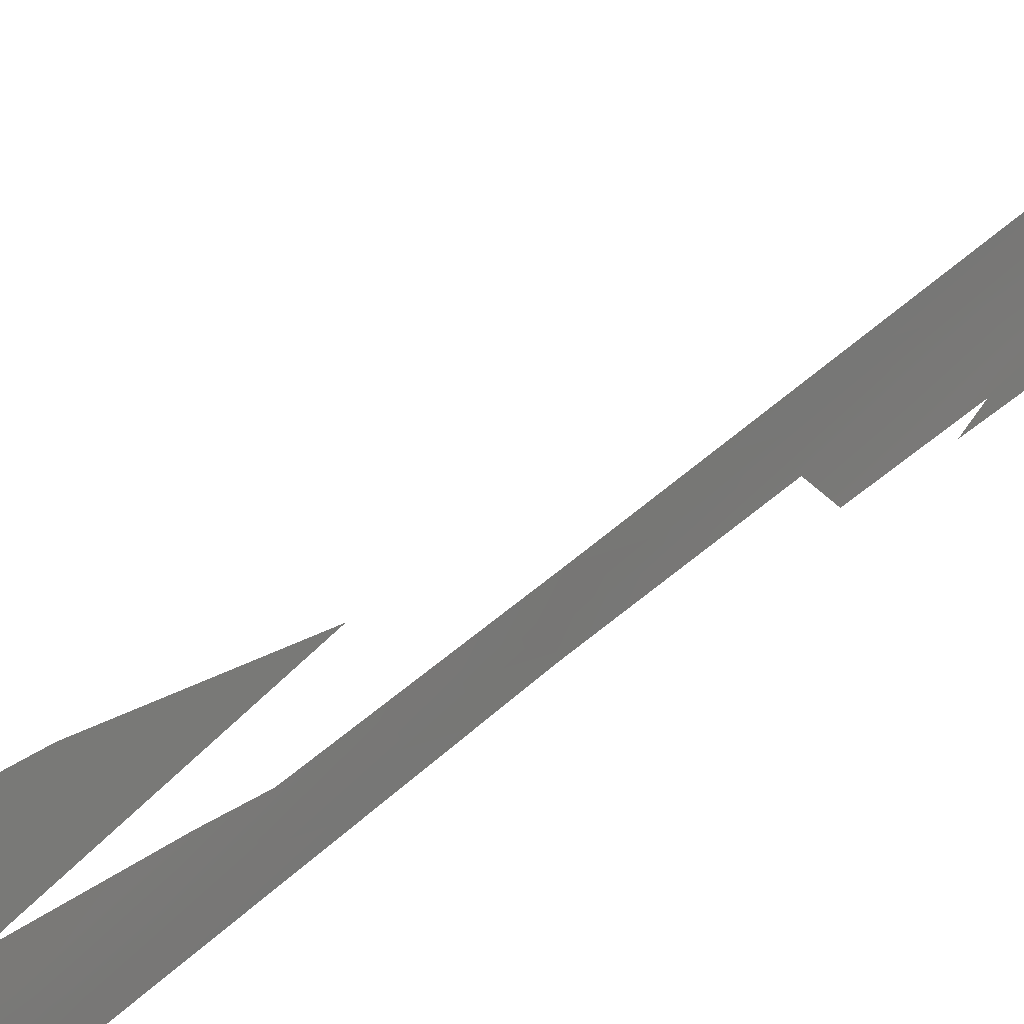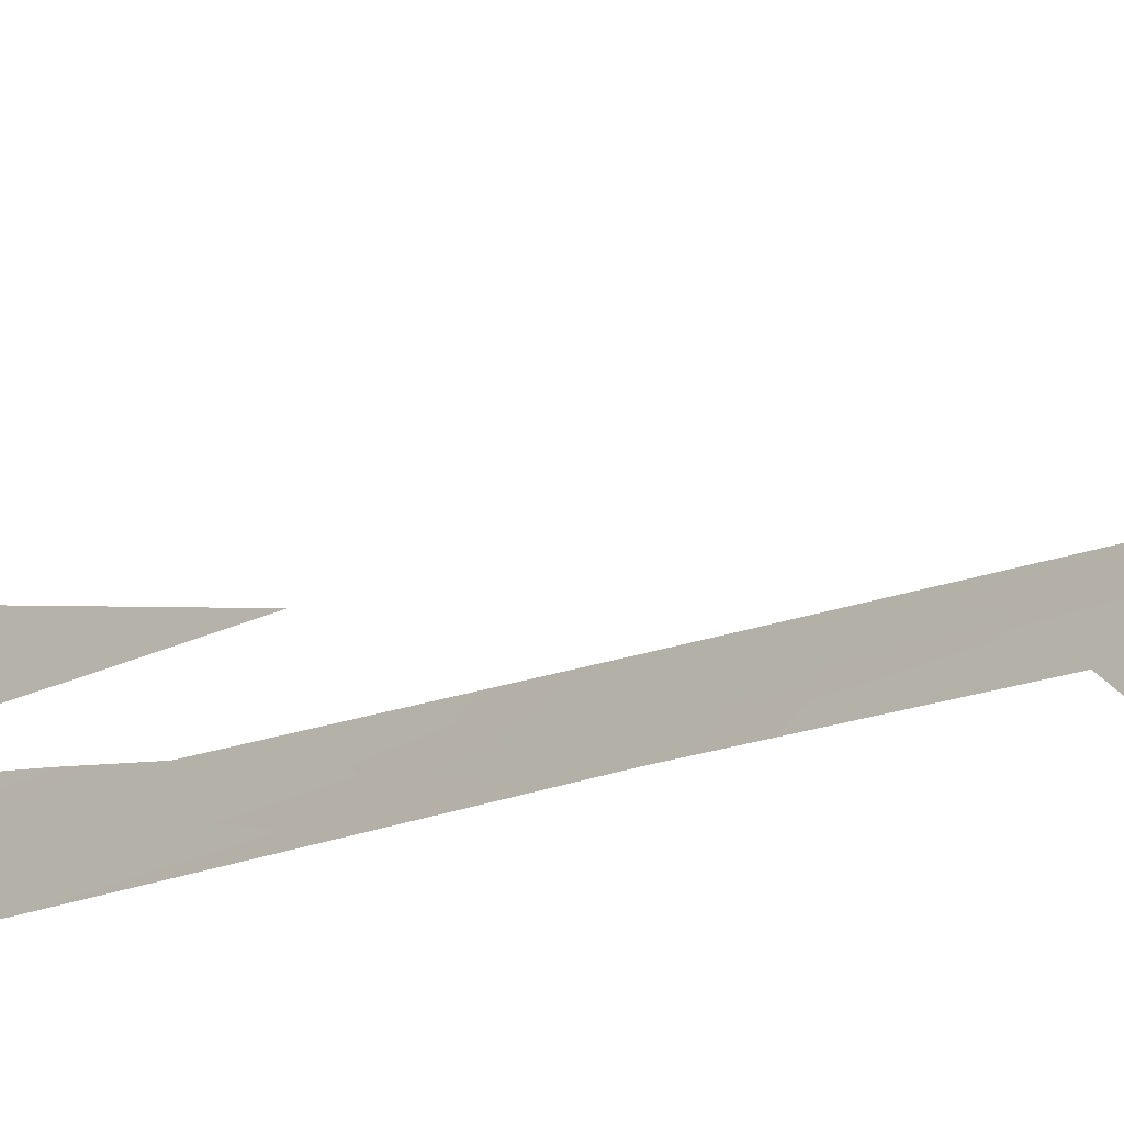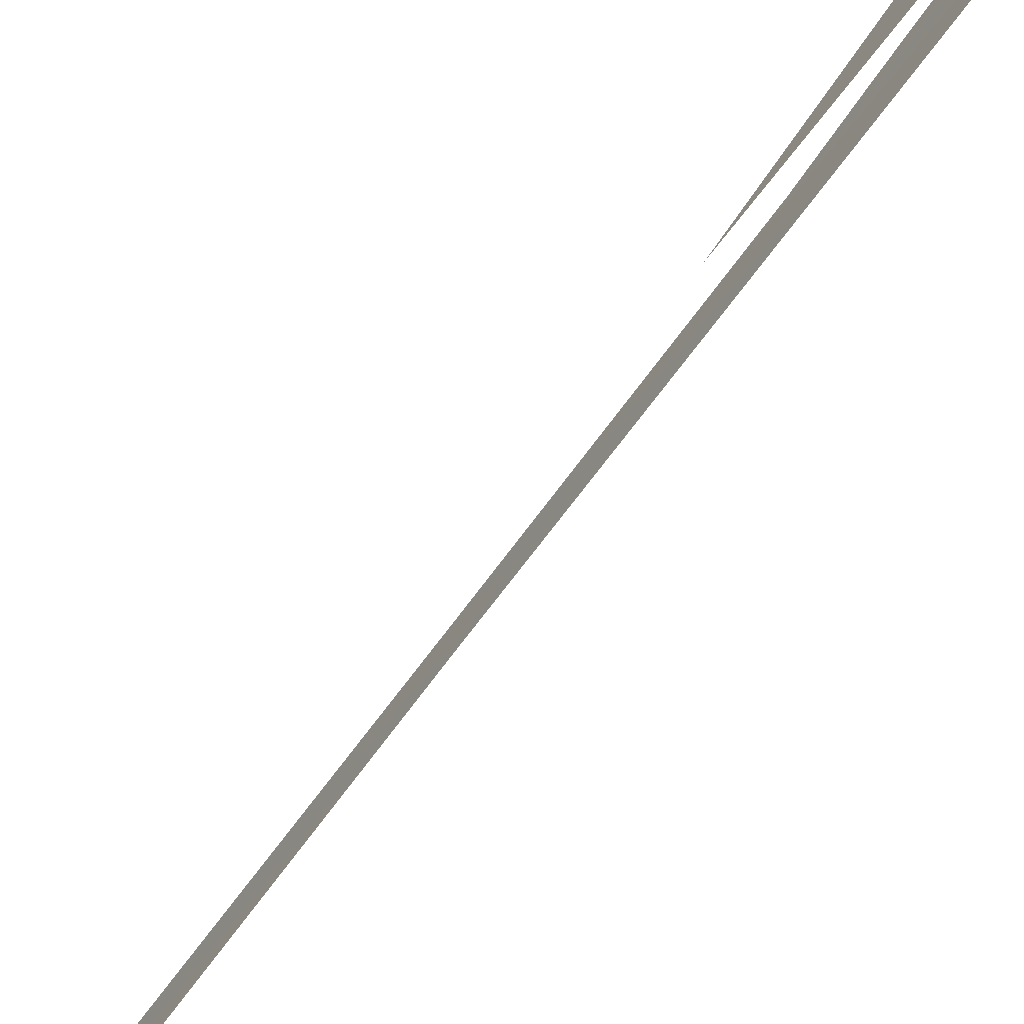
<metadata>
{"format":"obj","ext":"obj","renderer":"f3d","projection":"perspective","resolution":1024,"background":"white","views":[{"elev":27.2,"azim":-149.1,"up":"+Y"},{"elev":-18.3,"azim":-53.0,"up":"+Y"},{"elev":-71.3,"azim":143.3,"up":"+Y"}]}
</metadata>
<code>
g jackpot_lightning1_1_mesh
v -5.197e-16 -0.1081 2.613
v -1.586e-15 -0.3426 2.48
v -1.679e-15 -0.3635 2.212
v -5.197e-16 -0.1081 2.613
v -7.91e-16 -0.1691 1.994
v -0.0009559 -0.1048 -0.1688
v -5.197e-16 -0.1081 2.613
v 0.0009559 -0.1483 -0.1811
v -4.135e-16 -0.09554 -2.078
v -7.523e-16 -0.1705 -2.346
v 1.553e-17 -0.002803 -2.717
v -8.731e-17 -0.02569 -2.852
v 8.271e-16 0.1721 -4.134
v 7.755e-16 0.1594 -4.762
v 4.567e-15 0.9868 -6.956
v 2.301e-15 0.4964 -3.803
v 4.167e-15 0.8965 -7.983
v 2.423e-15 0.5243 -3.383
v 1.627e-15 0.3493 -3.494
v 1.594e-15 0.3442 -2.509
v -1.774e-15 -0.3807 3.795
v -2.077e-15 -0.4482 3.412
v -2.107e-15 -0.4554 3.192
v -1.824e-15 -0.3928 3.383
v -1.586e-15 -0.3426 2.48
v -1.774e-15 -0.3807 3.795
v -1.824e-15 -0.3928 3.383
v -1.679e-15 -0.3635 2.212
v -2.077e-15 -0.4482 3.412
v -2.252e-15 -0.4852 4.029
v -2.107e-15 -0.4554 3.192
v -2.294e-15 -0.4932 4.515
v -2.252e-15 -0.4852 4.029
v -3.129e-07 -0.6043 8.766
v 7.451e-09 -0.592 3.779
v 1.594e-15 0.3442 -2.509
v 1.225e-15 0.2598 -3.961
v 1.627e-15 0.3493 -3.494
v 1.161e-15 0.2465 -3.679
v 7.755e-16 0.1594 -4.762
v 8.271e-16 0.1721 -4.134
v 2.423e-15 0.5243 -3.383
v 4.567e-15 0.9868 -6.956
v 5.274e-15 1.142 -6.813
v 2.688e-15 0.5844 -2.504
v 4.567e-15 0.9868 -6.956
v 4.167e-15 0.8965 -7.983
v 7.451e-09 0.9 -9.569
v 5.274e-15 1.142 -6.813
v 4.167e-15 0.8965 -7.983
v 2.301e-15 0.4964 -3.803
v -7.451e-09 0.4388 -4.751
v 7.451e-09 0.9 -9.569
v -7.91e-16 -0.1691 1.994
v -1.679e-15 -0.3635 2.212
v -2.074e-15 -0.4525 1.261
v 0.001615 -0.2702 1.057
v -1.586e-15 -0.3426 2.48
v -5.197e-16 -0.1081 2.613
v -0.002047 0.0001661 3.719
v -1.224e-15 -0.2605 3.572
v -0.0009559 -0.1048 -0.1688
v -4.135e-16 -0.09554 -2.078
v -0.001095 0.01156 -1.528
v -0.00282 0.004843 -0.1389
v -7.523e-16 -0.1705 -2.346
v 0.0009559 -0.1483 -0.1811
v 0.002836 -0.2584 -0.1776
v 0.001421 -0.2879 -3.048
v -2.077e-15 -0.4482 3.412
v -1.774e-15 -0.3807 3.795
v 4.47e-08 -0.3133 5.392
v 2.235e-08 -0.393 4.94
v -1.824e-15 -0.3928 3.383
v -2.107e-15 -0.4554 3.192
v -2.98e-08 -0.5246 1.886
v -4.47e-08 -0.4721 2.046
v 1.553e-17 -0.002803 -2.717
v 8.271e-16 0.1721 -4.134
v -2.235e-08 0.1812 -2.838
v 7.451e-09 0.06499 -1.896
v 7.755e-16 0.1594 -4.762
v -8.731e-17 -0.02569 -2.852
v -7.451e-09 -0.08834 -3.745
v 1.49e-08 0.1496 -6.2
v -5.197e-16 -0.1081 2.613
v -0.0009559 -0.1048 -0.1688
v -0.00282 0.004843 -0.1389
v -0.002047 0.0001661 3.719
v 0.0009559 -0.1483 -0.1811
v -7.91e-16 -0.1691 1.994
v 0.001615 -0.2702 1.057
v 0.002836 -0.2584 -0.1776
v -1.774e-15 -0.3807 3.795
v -1.586e-15 -0.3426 2.48
v -1.224e-15 -0.2605 3.572
v 4.47e-08 -0.3133 5.392
v -1.679e-15 -0.3635 2.212
v -1.824e-15 -0.3928 3.383
v -4.47e-08 -0.4721 2.046
v -2.074e-15 -0.4525 1.261
v -2.294e-15 -0.4932 4.515
v -2.077e-15 -0.4482 3.412
v 2.235e-08 -0.393 4.94
v -3.129e-07 -0.6043 8.766
v -2.107e-15 -0.4554 3.192
v -2.252e-15 -0.4852 4.029
v 7.451e-09 -0.592 3.779
v -2.98e-08 -0.5246 1.886
v -4.135e-16 -0.09554 -2.078
v 1.553e-17 -0.002803 -2.717
v 7.451e-09 0.06499 -1.896
v -0.001095 0.01156 -1.528
v -8.731e-17 -0.02569 -2.852
v -7.523e-16 -0.1705 -2.346
v 0.001421 -0.2879 -3.048
v -7.451e-09 -0.08834 -3.745
v 1.161e-15 0.2465 -3.679
v 1.594e-15 0.3442 -2.509
v 1.49e-08 0.3141 -1.192
v 8.087e-16 0.194 -2.707
v 1.627e-15 0.3493 -3.494
v 1.225e-15 0.2598 -3.961
v 1.517e-15 0.322 -4.827
v -7.451e-09 0.3659 -4.598
v 1.594e-15 0.3442 -2.509
v 2.423e-15 0.5243 -3.383
v 2.688e-15 0.5844 -2.504
v 1.49e-08 0.3141 -1.192
v 2.301e-15 0.4964 -3.803
v 1.627e-15 0.3493 -3.494
v -7.451e-09 0.3659 -4.598
v -7.451e-09 0.4388 -4.751
v 8.271e-16 0.1721 -4.134
v 1.161e-15 0.2465 -3.679
v 8.087e-16 0.194 -2.707
v -2.235e-08 0.1812 -2.838
v 1.225e-15 0.2598 -3.961
v 7.755e-16 0.1594 -4.762
v 1.49e-08 0.1496 -6.2
v 1.517e-15 0.322 -4.827
g jackpot_lightning1_1_mesh_0
f 3 2 1
f 5 3 4
f 5 7 6
f 8 5 6
f 8 6 9
f 10 8 9
f 10 9 11
f 12 10 11
f 12 11 13
f 14 12 13
f 17 16 15
f 16 18 15
f 16 19 18
f 19 20 18
f 23 22 21
f 24 23 21
f 27 26 25
f 28 27 25
f 31 30 29
f 30 32 29
f 34 32 33
f 35 34 33
f 38 37 36
f 37 39 36
f 37 40 39
f 40 41 39
f 44 43 42
f 45 44 42
f 48 47 46
f 49 48 46
f 52 51 50
f 53 52 50
f 56 55 54
f 57 56 54
f 60 59 58
f 61 60 58
f 64 63 62
f 65 64 62
f 68 67 66
f 69 68 66
f 72 71 70
f 73 72 70
f 76 75 74
f 77 76 74
f 80 79 78
f 81 80 78
f 84 83 82
f 85 84 82
f 88 87 86
f 89 88 86
f 92 91 90
f 93 92 90
f 96 95 94
f 97 96 94
f 100 99 98
f 101 100 98
f 104 103 102
f 105 104 102
f 108 107 106
f 109 108 106
f 112 111 110
f 113 112 110
f 116 115 114
f 117 116 114
f 120 119 118
f 121 120 118
f 124 123 122
f 125 124 122
f 128 127 126
f 129 128 126
f 132 131 130
f 133 132 130
f 136 135 134
f 137 136 134
f 140 139 138
f 141 140 138

</code>
